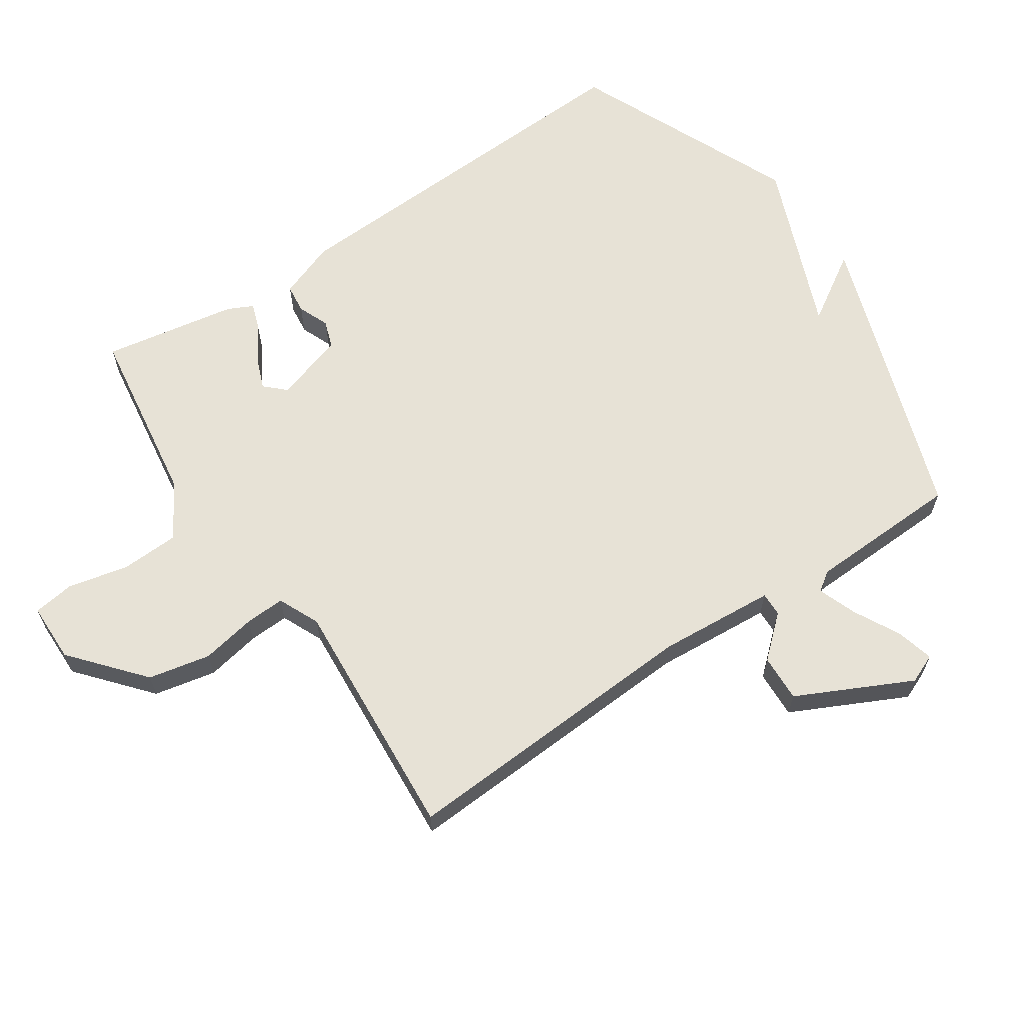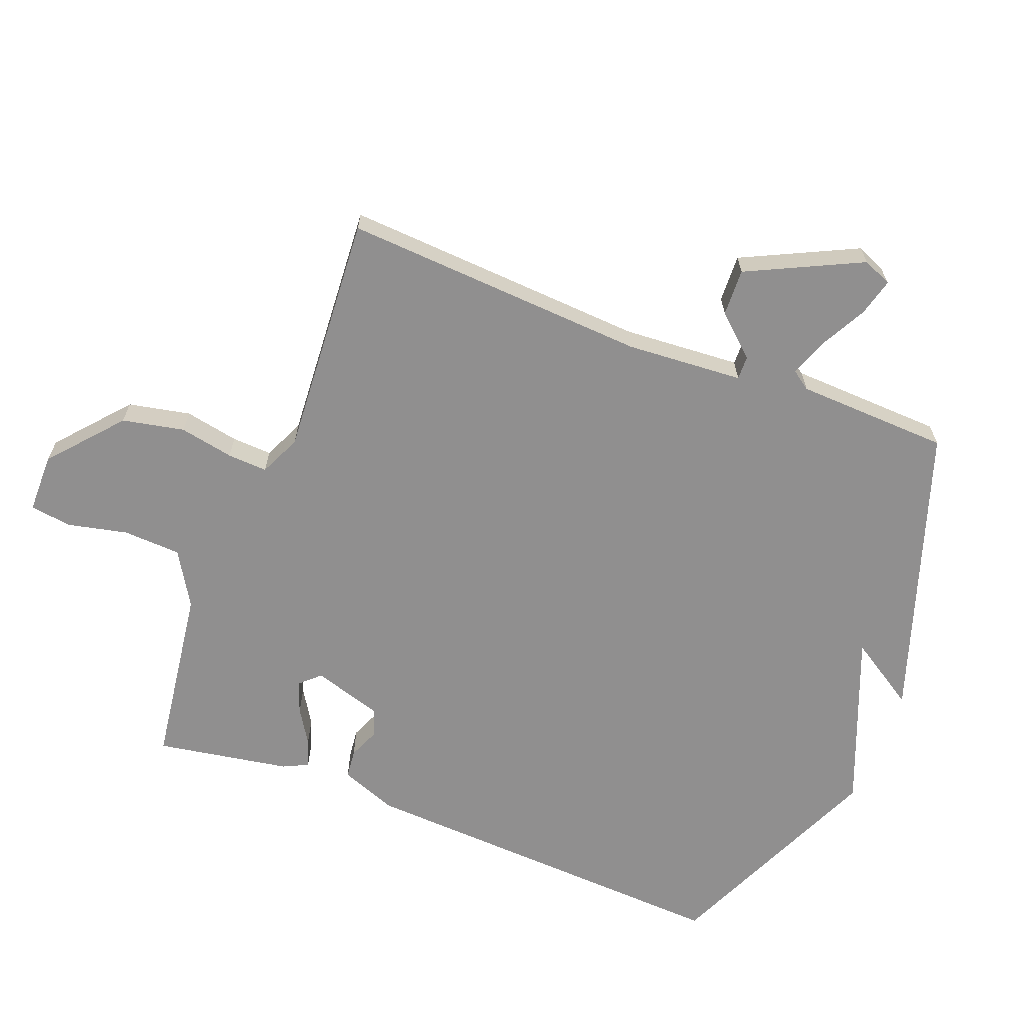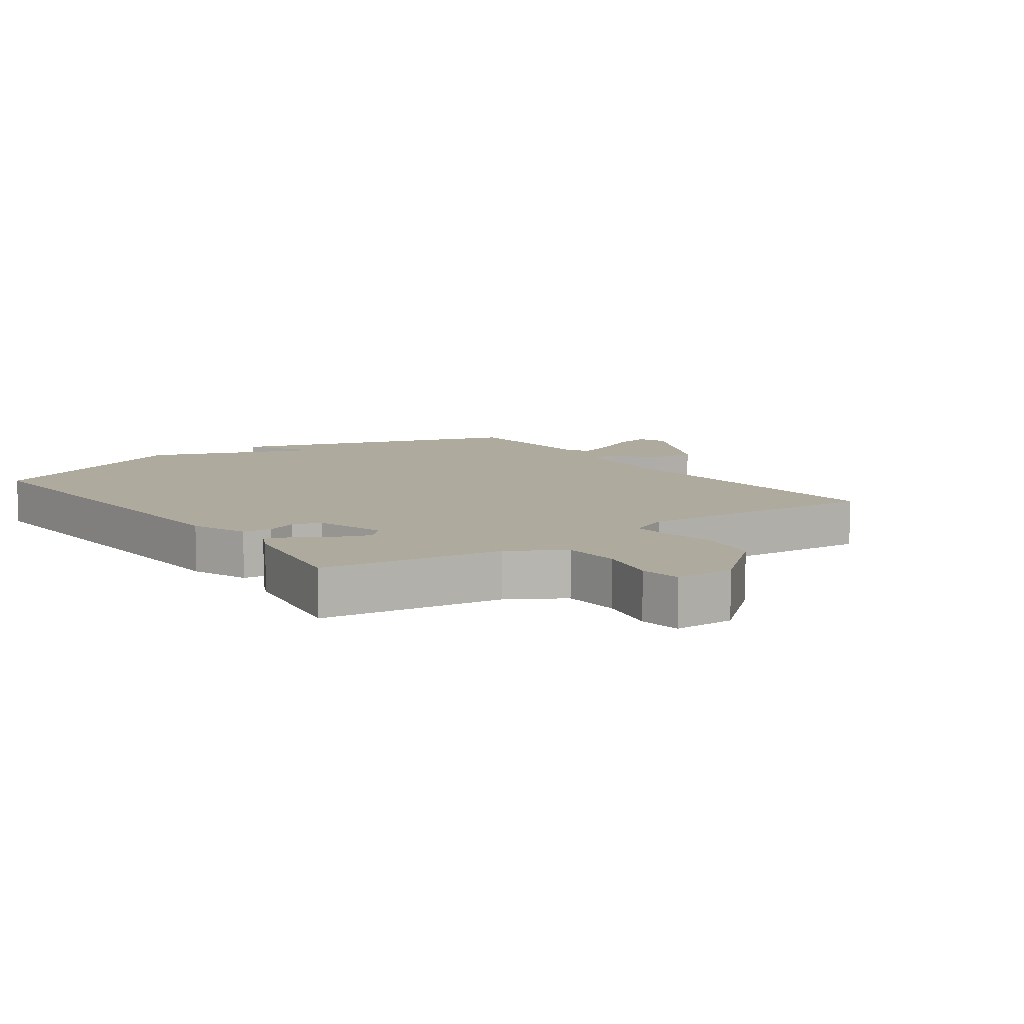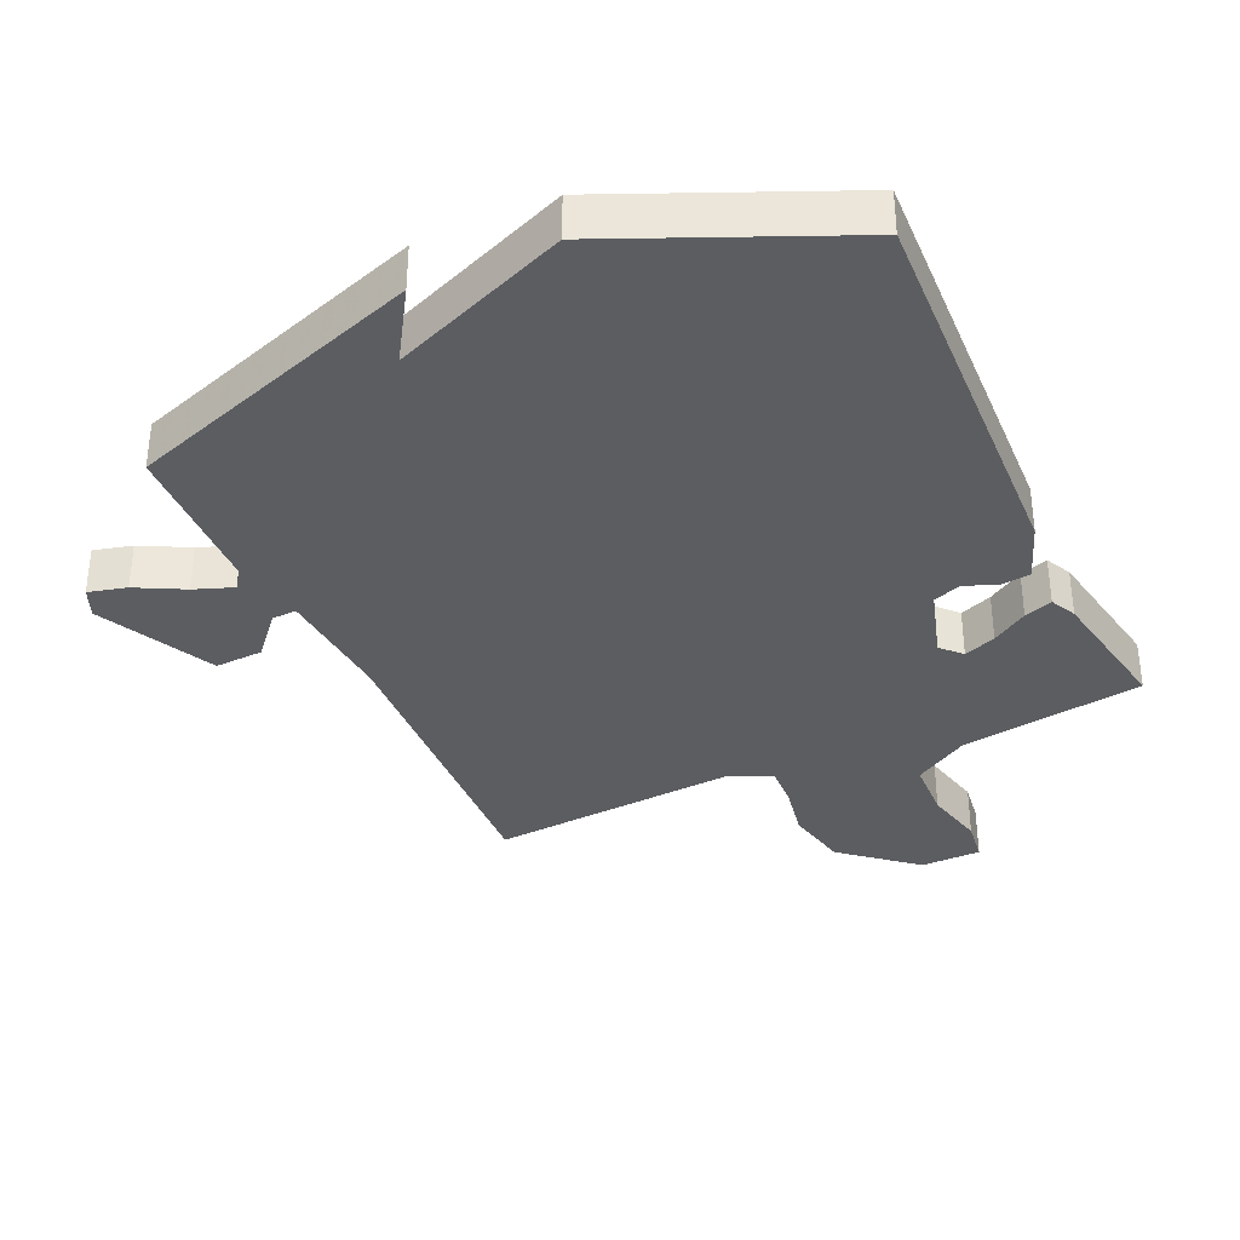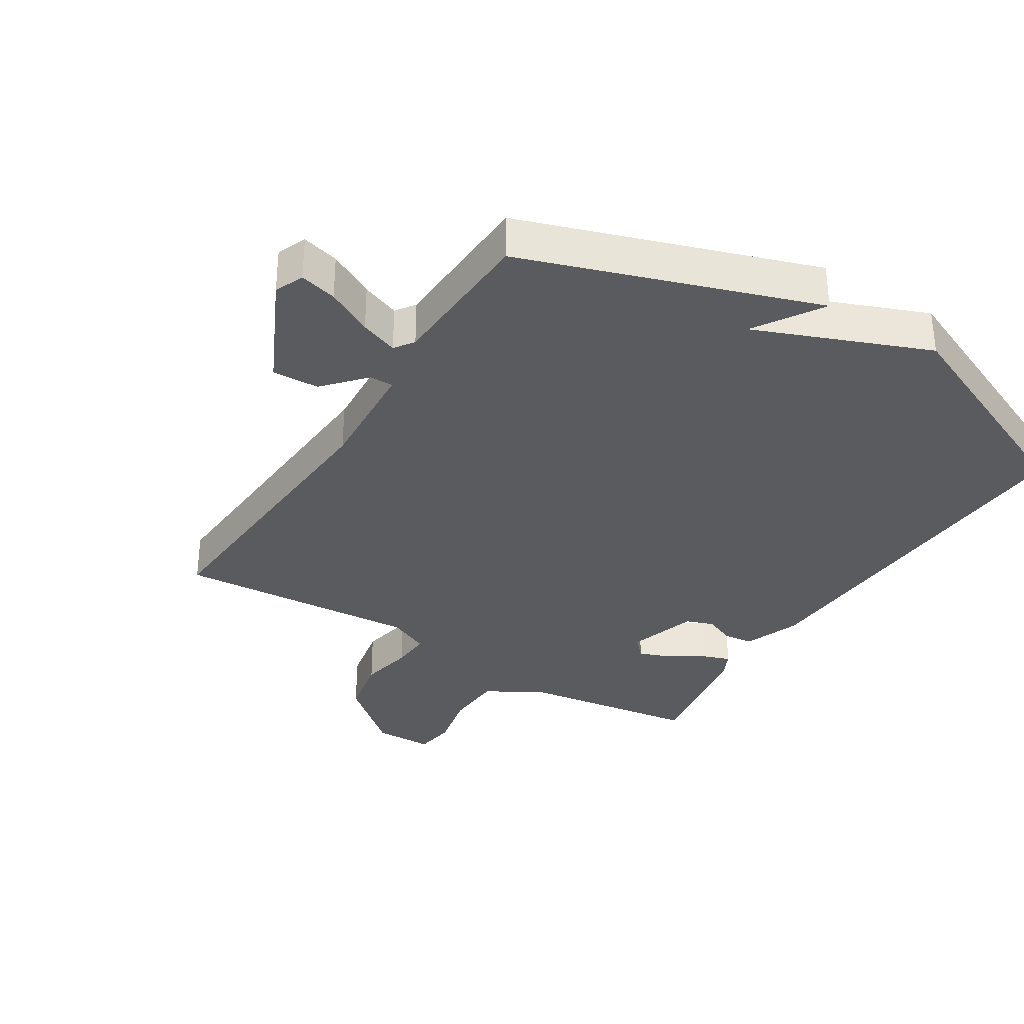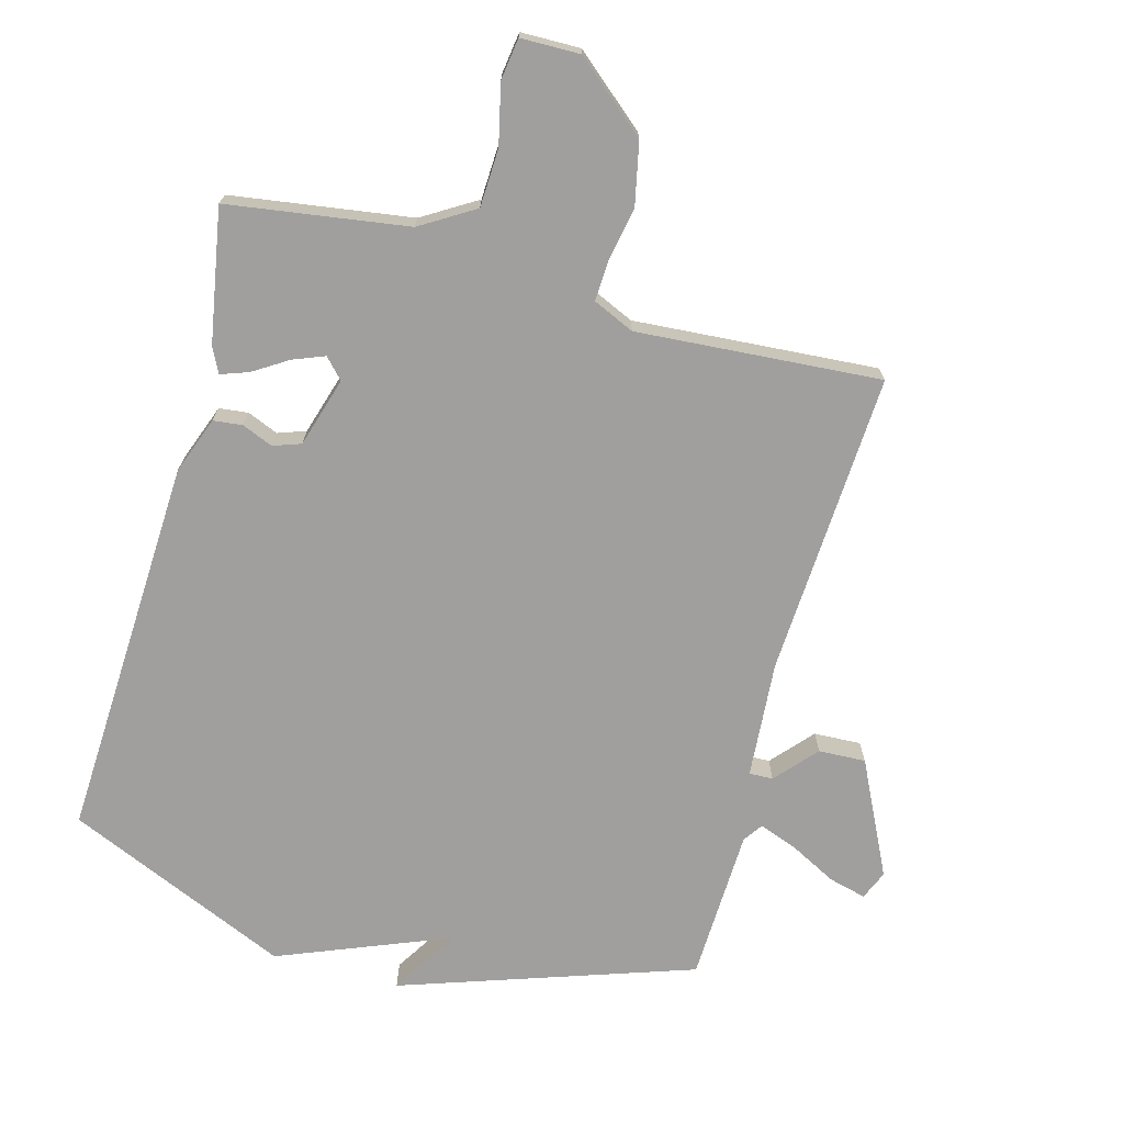
<metadata>
{"format":"obj","ext":"obj","renderer":"f3d","projection":"perspective","resolution":1024,"background":"white","views":[{"elev":63.7,"azim":56.2,"up":"+Y"},{"elev":-65.4,"azim":68.7,"up":"+Y"},{"elev":9.2,"azim":-35.8,"up":"+Y"},{"elev":-35.5,"azim":-155.2,"up":"+Y"},{"elev":-33.2,"azim":148.0,"up":"+Y"},{"elev":-71.4,"azim":-15.1,"up":"+Y"}]}
</metadata>
<code>
v -0.5 0.07 0.5
v -0.221 0.07 0.54
v -0.137 0.07 0.591
v -0.133 0.07 0.681
v -0.154 0.07 0.774
v -0.145 0.07 0.838
v -0.053 0.07 0.839
v 0.057 0.07 0.745
v 0.077 0.07 0.649
v 0.061 0.07 0.565
v 0.058 0.07 0.503
v 0.122 0.07 0.474
v 0.5 0.07 0.5
v 0.473 0.07 0.028
v 0.486 0.07 -0.153
v 0.523 0.07 -0.152
v 0.579 0.07 -0.089
v 0.652 0.07 -0.086
v 0.738 0.07 -0.263
v 0.719 0.07 -0.308
v 0.661 0.07 -0.293
v 0.589 0.07 -0.255
v 0.53 0.07 -0.233
v 0.509 0.07 -0.263
v 0.5 0.07 -0.5
v 0.047 0.07 -0.652
v 0.114 0.07 -0.546
v -0.153 0.07 -0.652
v -0.5 0.07 -0.5
v -0.472 0.07 0.095
v -0.439 0.07 0.183
v -0.394 0.07 0.188
v -0.346 0.07 0.168
v -0.303 0.07 0.183
v -0.27 0.07 0.291
v -0.299 0.07 0.322
v -0.348 0.07 0.303
v -0.402 0.07 0.269
v -0.445 0.07 0.254
v -0.464 0.07 0.293
v -0.5 0 0.5
v -0.221 0 0.54
v -0.137 0 0.591
v -0.133 0 0.681
v -0.154 0 0.774
v -0.145 0 0.838
v -0.053 0 0.839
v 0.057 0 0.745
v 0.077 0 0.649
v 0.061 0 0.565
v 0.058 0 0.503
v 0.122 0 0.474
v 0.5 0 0.5
v 0.473 0 0.028
v 0.486 0 -0.153
v 0.523 0 -0.152
v 0.579 0 -0.089
v 0.652 0 -0.086
v 0.738 0 -0.263
v 0.719 0 -0.308
v 0.661 0 -0.293
v 0.589 0 -0.255
v 0.53 0 -0.233
v 0.509 0 -0.263
v 0.5 0 -0.5
v 0.047 0 -0.652
v 0.114 0 -0.546
v -0.153 0 -0.652
v -0.5 0 -0.5
v -0.472 0 0.095
v -0.439 0 0.183
v -0.394 0 0.188
v -0.346 0 0.168
v -0.303 0 0.183
v -0.27 0 0.291
v -0.299 0 0.322
v -0.348 0 0.303
v -0.402 0 0.269
v -0.445 0 0.254
v -0.464 0 0.293
f 40 1 2
f 39 40 2
f 38 39 2
f 37 38 2
f 36 37 2 3
f 35 36 3
f 34 35 3
f 31 32 33
f 30 31 33
f 29 30 33
f 28 29 33
f 27 28 33
f 27 33 34
f 24 25 26 27
f 27 34 3
f 24 27 3
f 23 24 3
f 20 21 22
f 19 20 22
f 18 19 22
f 17 18 22
f 16 17 22
f 15 16 22 23
f 12 13 14
f 11 12 14 15
f 8 9 10
f 7 8 10
f 6 7 10
f 5 6 10
f 4 5 10
f 4 10 11
f 11 15 23
f 4 11 23
f 3 4 23
f 42 41 80
f 42 80 79
f 42 79 78
f 42 78 77
f 43 42 77 76
f 43 76 75
f 43 75 74
f 73 72 71
f 73 71 70
f 73 70 69
f 73 69 68
f 73 68 67
f 74 73 67
f 67 66 65 64
f 43 74 67
f 43 67 64
f 43 64 63
f 62 61 60
f 62 60 59
f 62 59 58
f 62 58 57
f 62 57 56
f 63 62 56 55
f 54 53 52
f 55 54 52 51
f 50 49 48
f 50 48 47
f 50 47 46
f 50 46 45
f 50 45 44
f 51 50 44
f 63 55 51
f 63 51 44
f 63 44 43
f 1 41 42 2
f 2 42 43 3
f 3 43 44 4
f 4 44 45 5
f 5 45 46 6
f 6 46 47 7
f 7 47 48 8
f 8 48 49 9
f 9 49 50 10
f 10 50 51 11
f 11 51 52 12
f 12 52 53 13
f 13 53 54 14
f 14 54 55 15
f 15 55 56 16
f 16 56 57 17
f 17 57 58 18
f 18 58 59 19
f 19 59 60 20
f 20 60 61 21
f 21 61 62 22
f 22 62 63 23
f 23 63 64 24
f 24 64 65 25
f 25 65 66 26
f 26 66 67 27
f 27 67 68 28
f 28 68 69 29
f 29 69 70 30
f 30 70 71 31
f 31 71 72 32
f 32 72 73 33
f 33 73 74 34
f 34 74 75 35
f 35 75 76 36
f 36 76 77 37
f 37 77 78 38
f 38 78 79 39
f 39 79 80 40
f 40 80 41 1

</code>
